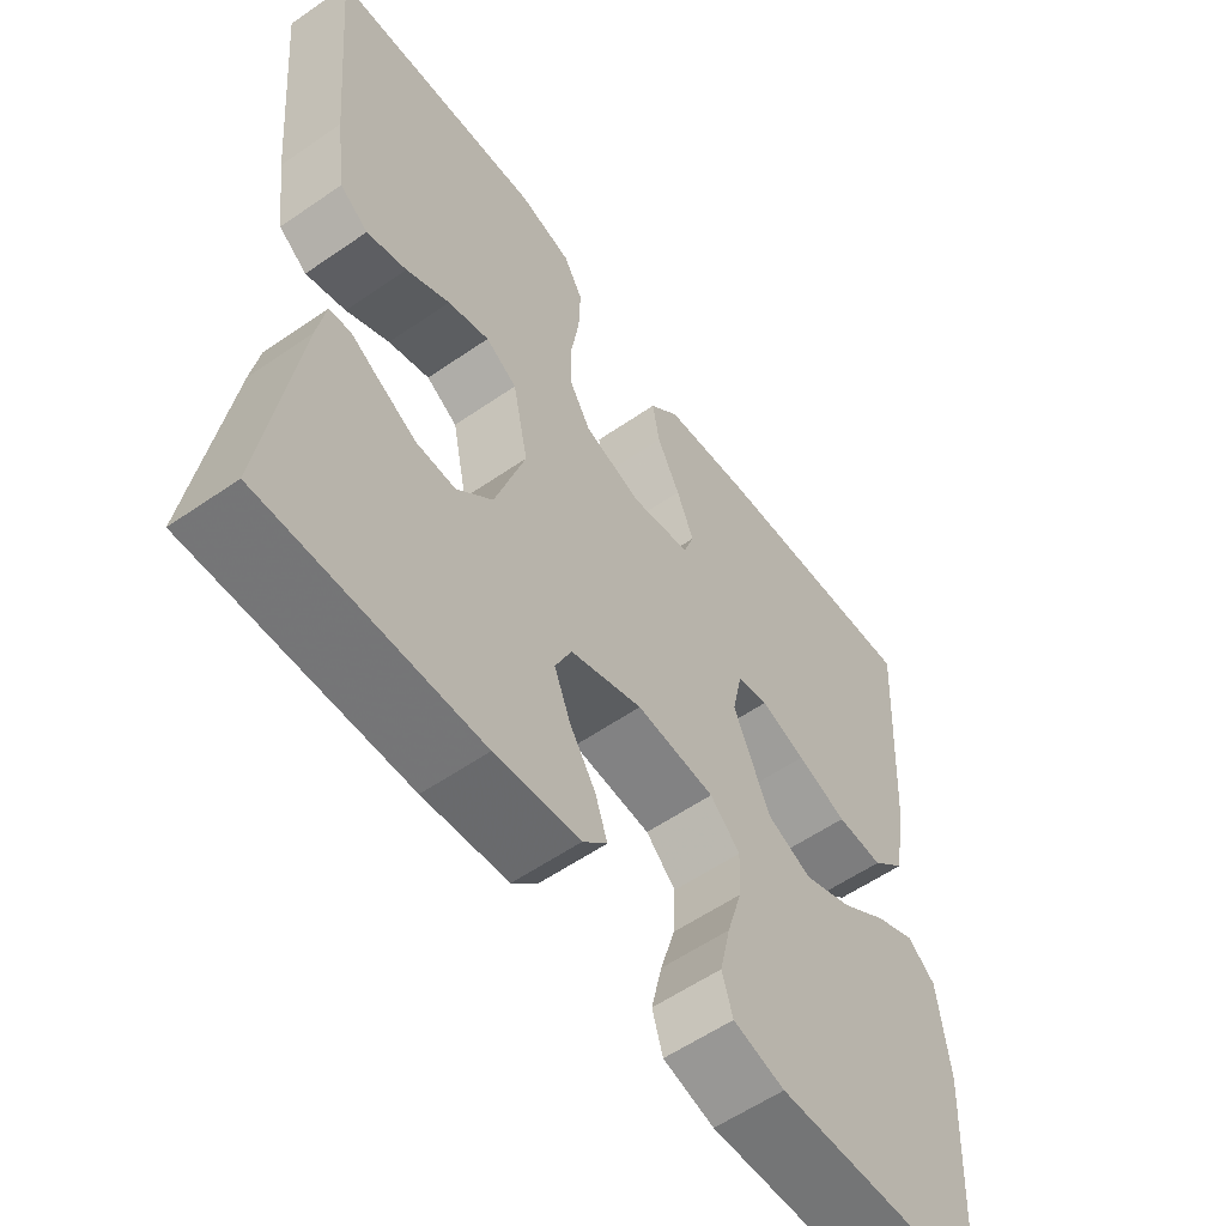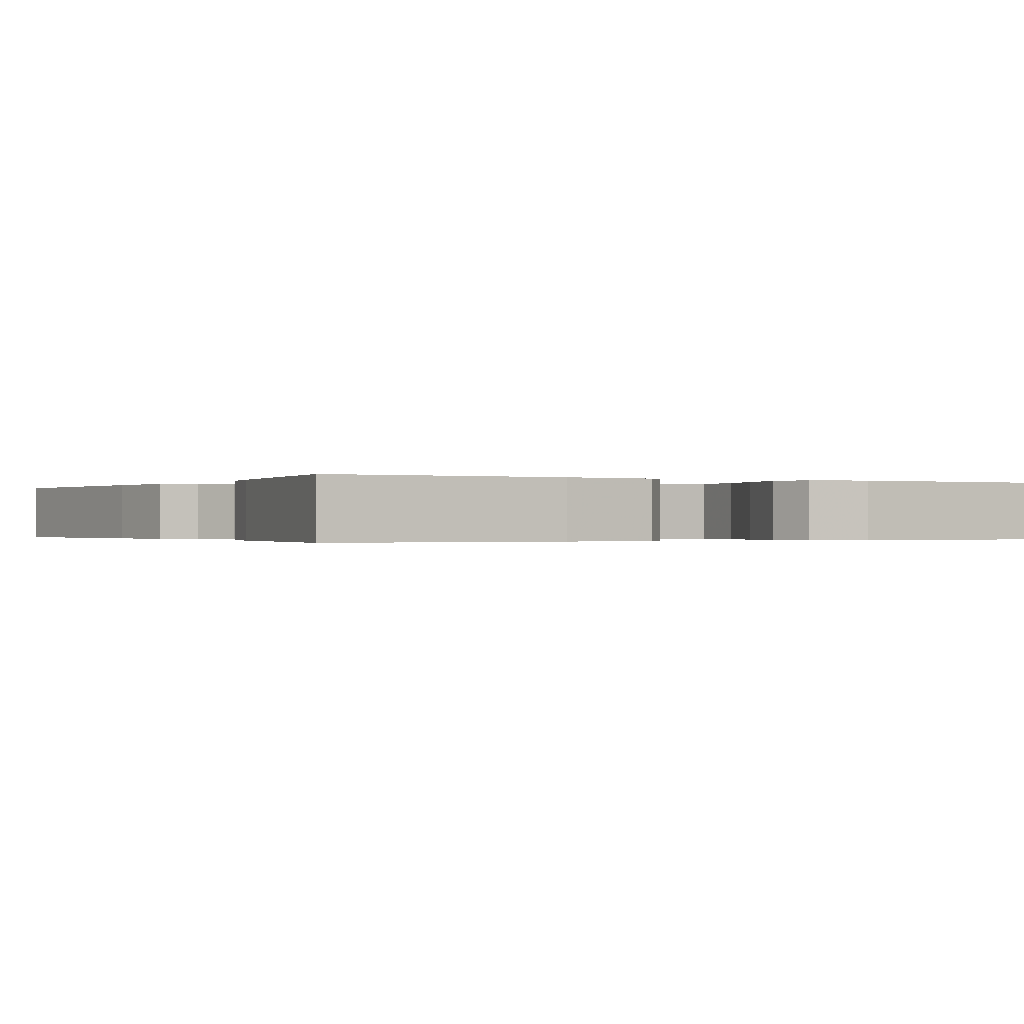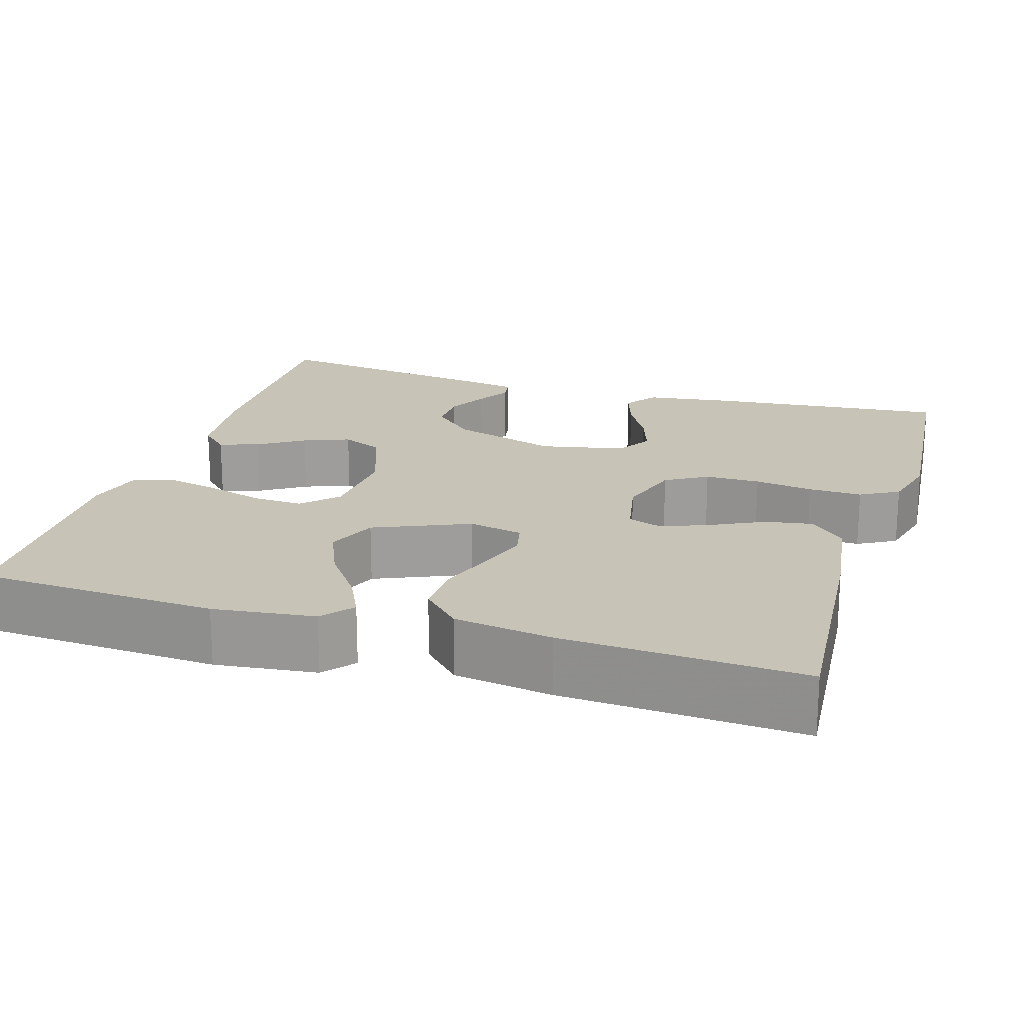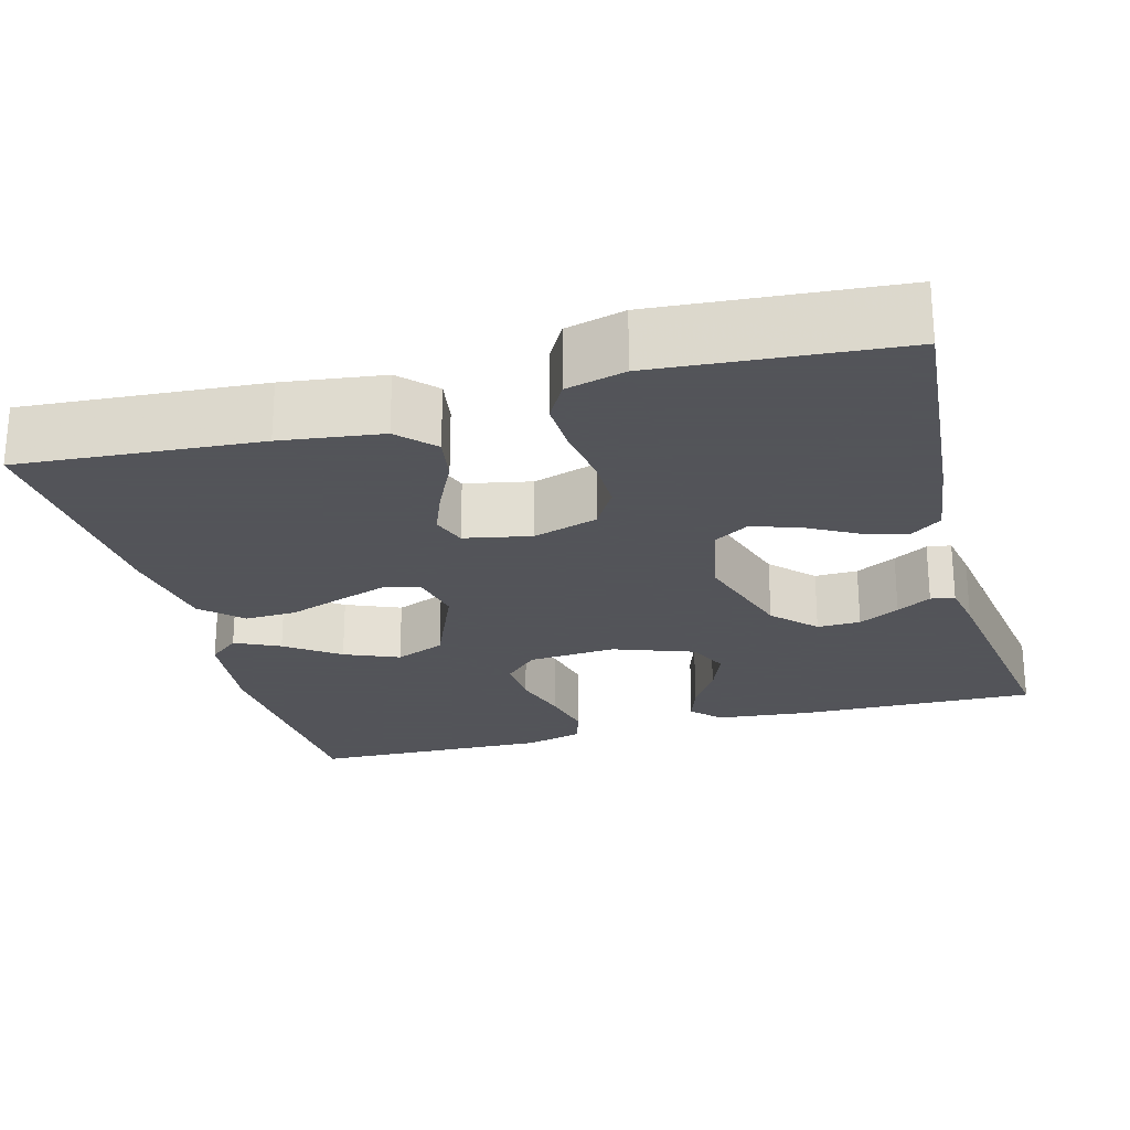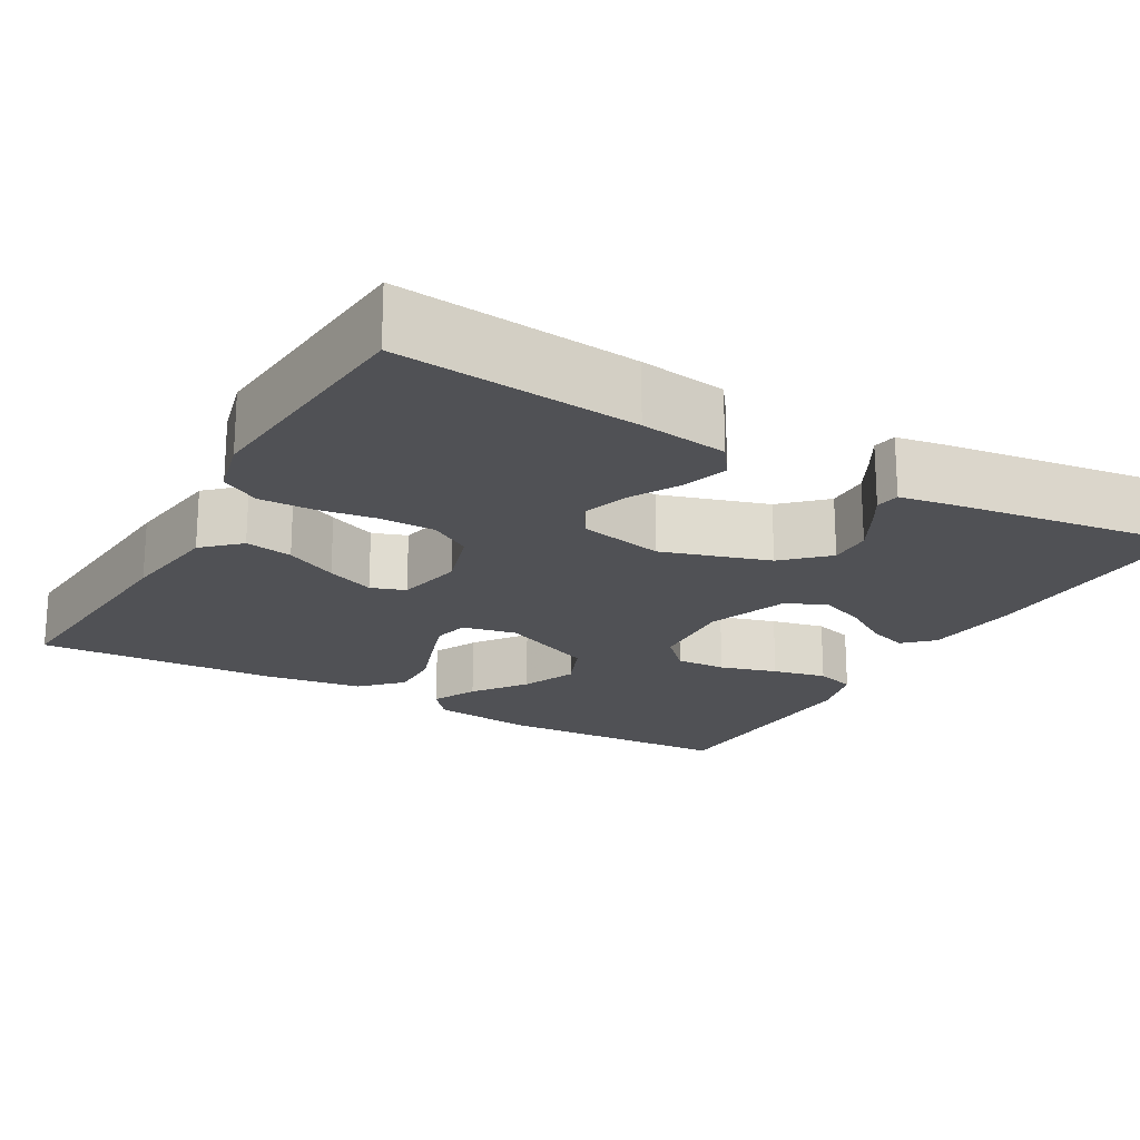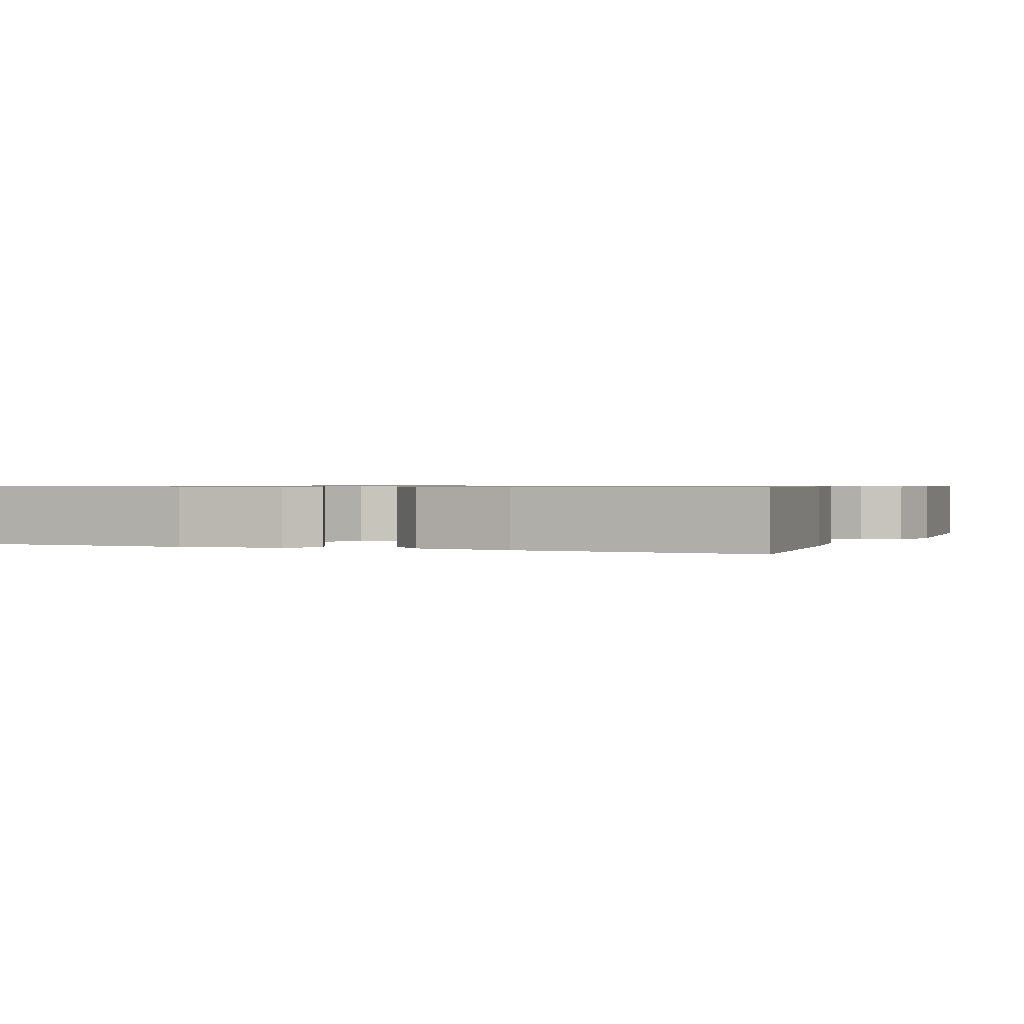
<metadata>
{"format":"obj","ext":"obj","renderer":"f3d","projection":"perspective","resolution":1024,"background":"white","views":[{"elev":-57.8,"azim":125.6,"up":"+Z"},{"elev":-0.3,"azim":151.0,"up":"+Y"},{"elev":19.8,"azim":-73.0,"up":"+Y"},{"elev":-23.9,"azim":15.4,"up":"+Y"},{"elev":-20.2,"azim":60.2,"up":"+Y"},{"elev":0.8,"azim":-67.6,"up":"+Y"}]}
</metadata>
<code>
v 0.5 0.07 -0.5
v 0.2 0.07 -0.492
v 0.082 0.07 -0.479
v 0.048 0.07 -0.444
v 0.065 0.07 -0.394
v 0.101 0.07 -0.337
v 0.124 0.07 -0.279
v 0.101 0.07 -0.228
v 0 0.07 -0.191
v -0.11 0.07 -0.199
v -0.152 0.07 -0.24
v -0.149 0.07 -0.303
v -0.128 0.07 -0.374
v -0.113 0.07 -0.441
v -0.128 0.07 -0.491
v -0.2 0.07 -0.51
v -0.5 0.07 -0.5
v -0.517 0.07 -0.2
v -0.502 0.07 -0.073
v -0.463 0.07 -0.041
v -0.407 0.07 -0.068
v -0.341 0.07 -0.116
v -0.273 0.07 -0.145
v -0.21 0.07 -0.119
v -0.159 0.07 0
v -0.173 0.07 0.068
v -0.217 0.07 0.078
v -0.28 0.07 0.057
v -0.35 0.07 0.032
v -0.415 0.07 0.03
v -0.463 0.07 0.077
v -0.482 0.07 0.2
v -0.5 0.07 0.5
v -0.2 0.07 0.477
v -0.074 0.07 0.46
v -0.032 0.07 0.416
v -0.042 0.07 0.357
v -0.074 0.07 0.292
v -0.098 0.07 0.232
v -0.083 0.07 0.189
v 0 0.07 0.172
v 0.081 0.07 0.197
v 0.112 0.07 0.249
v 0.112 0.07 0.318
v 0.101 0.07 0.391
v 0.099 0.07 0.458
v 0.126 0.07 0.506
v 0.2 0.07 0.525
v 0.5 0.07 0.5
v 0.472 0.07 0.2
v 0.457 0.07 0.091
v 0.417 0.07 0.062
v 0.361 0.07 0.08
v 0.3 0.07 0.114
v 0.242 0.07 0.133
v 0.198 0.07 0.106
v 0.176 0.07 0
v 0.218 0.07 -0.134
v 0.268 0.07 -0.186
v 0.322 0.07 -0.185
v 0.373 0.07 -0.158
v 0.416 0.07 -0.133
v 0.446 0.07 -0.138
v 0.457 0.07 -0.2
v 0.5 0 -0.5
v 0.2 0 -0.492
v 0.082 0 -0.479
v 0.048 0 -0.444
v 0.065 0 -0.394
v 0.101 0 -0.337
v 0.124 0 -0.279
v 0.101 0 -0.228
v 0 0 -0.191
v -0.11 0 -0.199
v -0.152 0 -0.24
v -0.149 0 -0.303
v -0.128 0 -0.374
v -0.113 0 -0.441
v -0.128 0 -0.491
v -0.2 0 -0.51
v -0.5 0 -0.5
v -0.517 0 -0.2
v -0.502 0 -0.073
v -0.463 0 -0.041
v -0.407 0 -0.068
v -0.341 0 -0.116
v -0.273 0 -0.145
v -0.21 0 -0.119
v -0.159 0 0
v -0.173 0 0.068
v -0.217 0 0.078
v -0.28 0 0.057
v -0.35 0 0.032
v -0.415 0 0.03
v -0.463 0 0.077
v -0.482 0 0.2
v -0.5 0 0.5
v -0.2 0 0.477
v -0.074 0 0.46
v -0.032 0 0.416
v -0.042 0 0.357
v -0.074 0 0.292
v -0.098 0 0.232
v -0.083 0 0.189
v 0 0 0.172
v 0.081 0 0.197
v 0.112 0 0.249
v 0.112 0 0.318
v 0.101 0 0.391
v 0.099 0 0.458
v 0.126 0 0.506
v 0.2 0 0.525
v 0.5 0 0.5
v 0.472 0 0.2
v 0.457 0 0.091
v 0.417 0 0.062
v 0.361 0 0.08
v 0.3 0 0.114
v 0.242 0 0.133
v 0.198 0 0.106
v 0.176 0 0
v 0.218 0 -0.134
v 0.268 0 -0.186
v 0.322 0 -0.185
v 0.373 0 -0.158
v 0.416 0 -0.133
v 0.446 0 -0.138
v 0.457 0 -0.2
f 61 62 63 64
f 60 61 64 1
f 59 60 1 2
f 58 59 2 3
f 51 52 53 54
f 51 54 55
f 50 51 55
f 49 50 55
f 48 49 55 56
f 44 45 46 47
f 43 44 47 48
f 35 36 37 38
f 35 38 39
f 34 35 39
f 33 34 39 40
f 31 32 33 40
f 28 29 30 31
f 27 28 31 40
f 19 20 21 22
f 19 22 23
f 18 19 23
f 17 18 23
f 16 17 23 24
f 12 13 14 15
f 12 15 16 24
f 3 4 5 6
f 3 6 7
f 58 3 7
f 57 58 7 8
f 43 48 56 57
f 42 43 57 8
f 41 42 8 9
f 26 27 40 41
f 25 26 41 9
f 24 25 9 10
f 11 12 24
f 10 11 24
f 128 127 126 125
f 65 128 125 124
f 66 65 124 123
f 67 66 123 122
f 118 117 116 115
f 119 118 115
f 119 115 114
f 119 114 113
f 120 119 113 112
f 111 110 109 108
f 112 111 108 107
f 102 101 100 99
f 103 102 99
f 103 99 98
f 104 103 98 97
f 104 97 96 95
f 95 94 93 92
f 104 95 92 91
f 86 85 84 83
f 87 86 83
f 87 83 82
f 87 82 81
f 88 87 81 80
f 79 78 77 76
f 88 80 79 76
f 70 69 68 67
f 71 70 67
f 71 67 122
f 72 71 122 121
f 121 120 112 107
f 72 121 107 106
f 73 72 106 105
f 105 104 91 90
f 73 105 90 89
f 74 73 89 88
f 88 76 75
f 88 75 74
f 1 65 66 2
f 2 66 67 3
f 3 67 68 4
f 4 68 69 5
f 5 69 70 6
f 6 70 71 7
f 7 71 72 8
f 8 72 73 9
f 9 73 74 10
f 10 74 75 11
f 11 75 76 12
f 12 76 77 13
f 13 77 78 14
f 14 78 79 15
f 15 79 80 16
f 16 80 81 17
f 17 81 82 18
f 18 82 83 19
f 19 83 84 20
f 20 84 85 21
f 21 85 86 22
f 22 86 87 23
f 23 87 88 24
f 24 88 89 25
f 25 89 90 26
f 26 90 91 27
f 27 91 92 28
f 28 92 93 29
f 29 93 94 30
f 30 94 95 31
f 31 95 96 32
f 32 96 97 33
f 33 97 98 34
f 34 98 99 35
f 35 99 100 36
f 36 100 101 37
f 37 101 102 38
f 38 102 103 39
f 39 103 104 40
f 40 104 105 41
f 41 105 106 42
f 42 106 107 43
f 43 107 108 44
f 44 108 109 45
f 45 109 110 46
f 46 110 111 47
f 47 111 112 48
f 48 112 113 49
f 49 113 114 50
f 50 114 115 51
f 51 115 116 52
f 52 116 117 53
f 53 117 118 54
f 54 118 119 55
f 55 119 120 56
f 56 120 121 57
f 57 121 122 58
f 58 122 123 59
f 59 123 124 60
f 60 124 125 61
f 61 125 126 62
f 62 126 127 63
f 63 127 128 64
f 64 128 65 1

</code>
